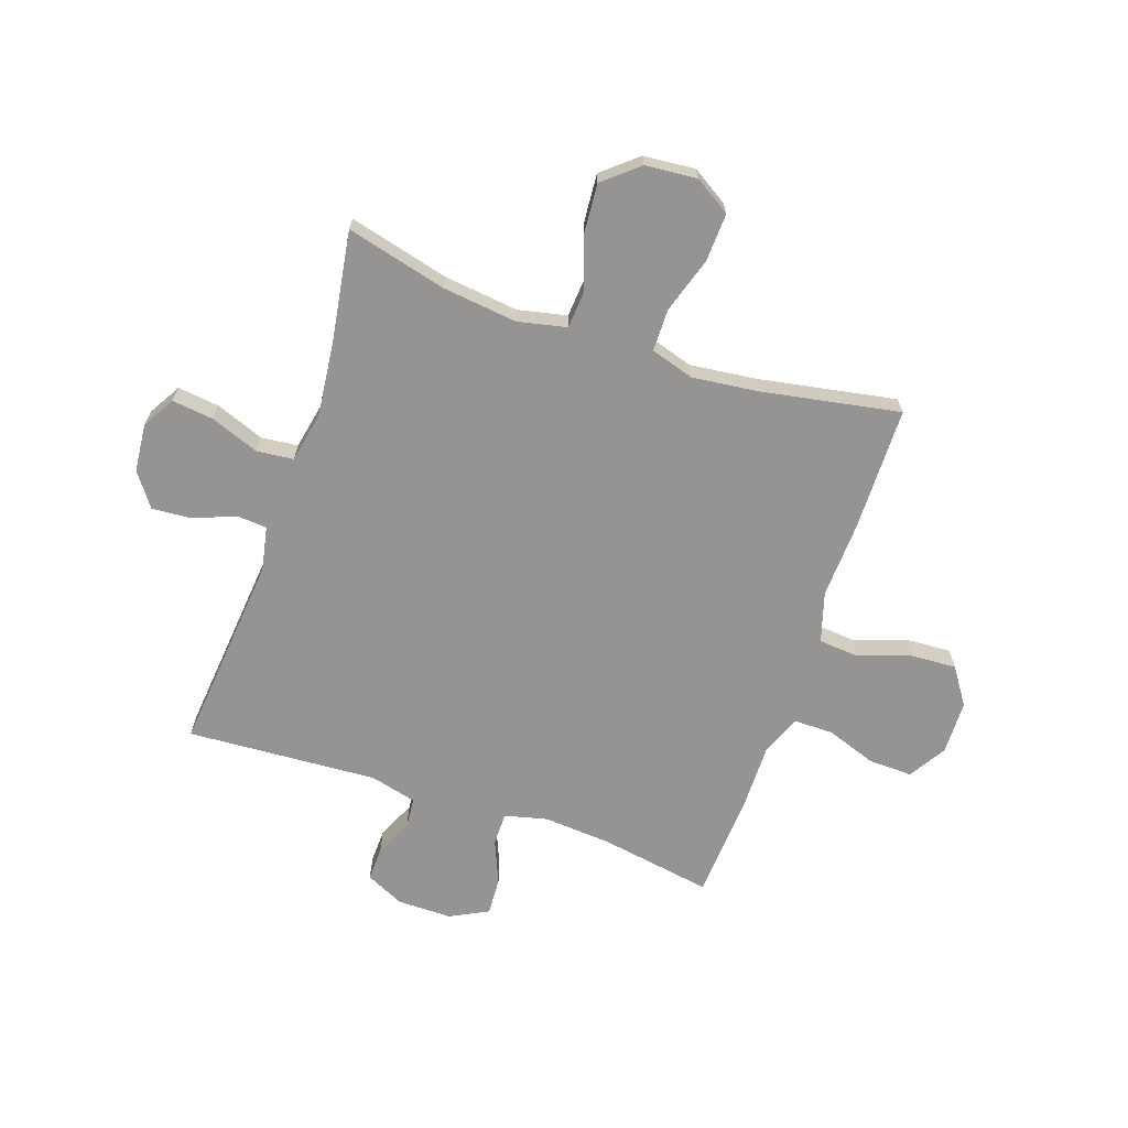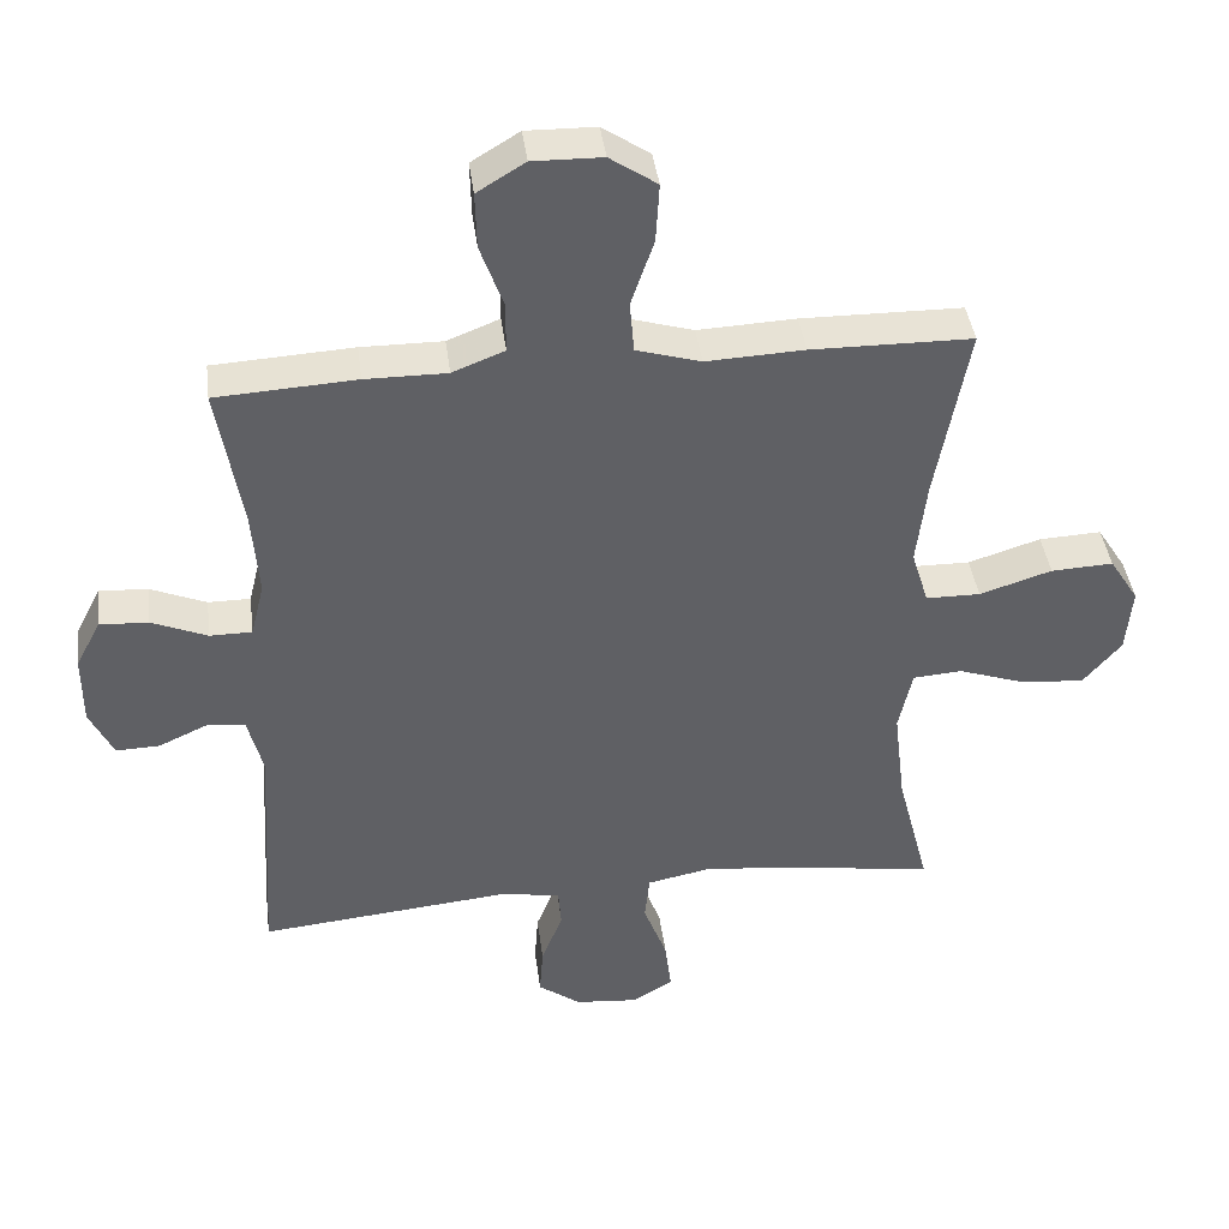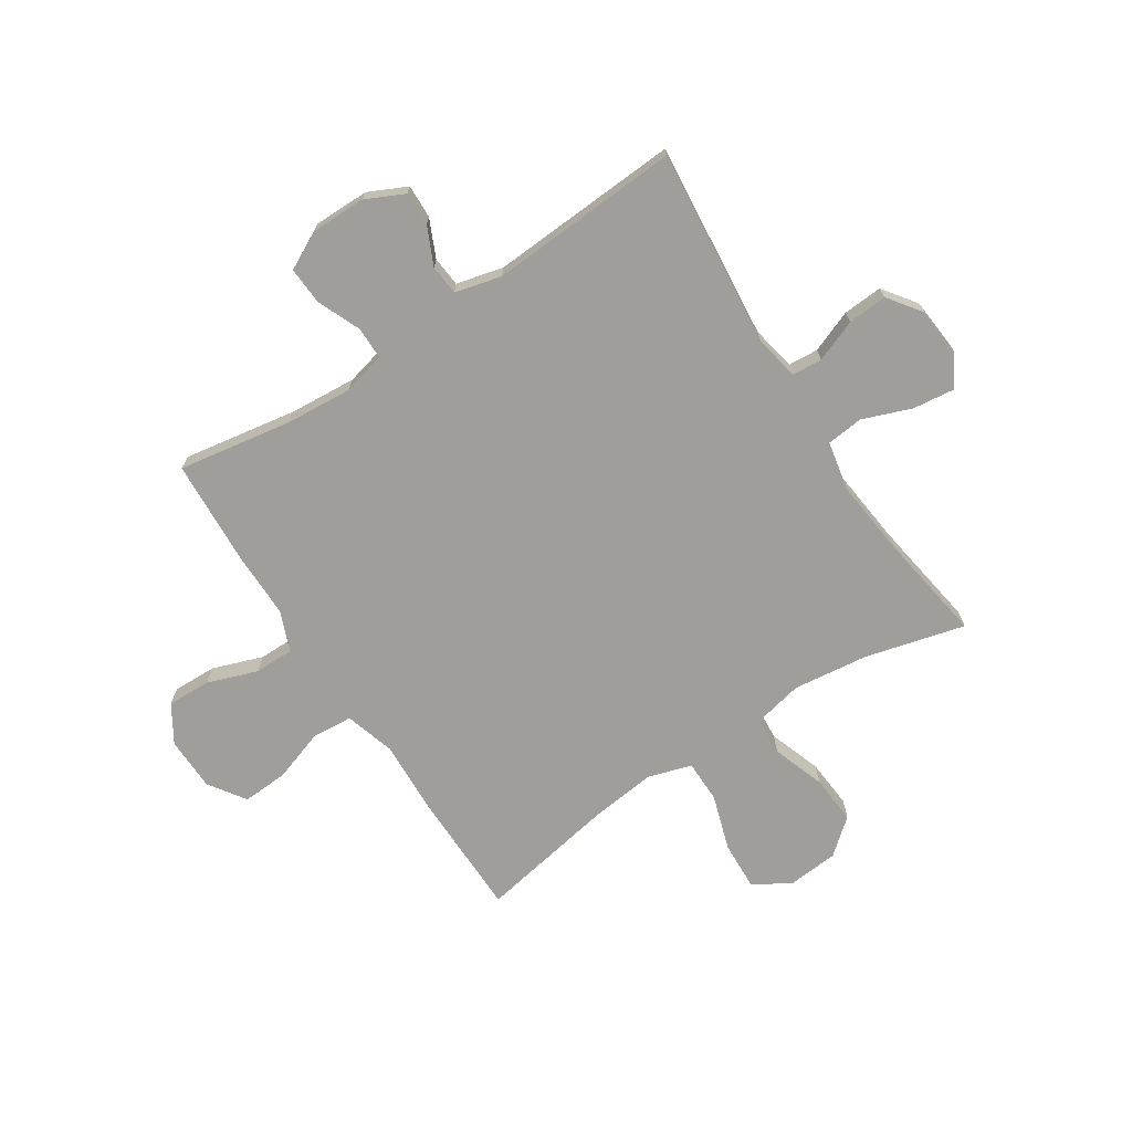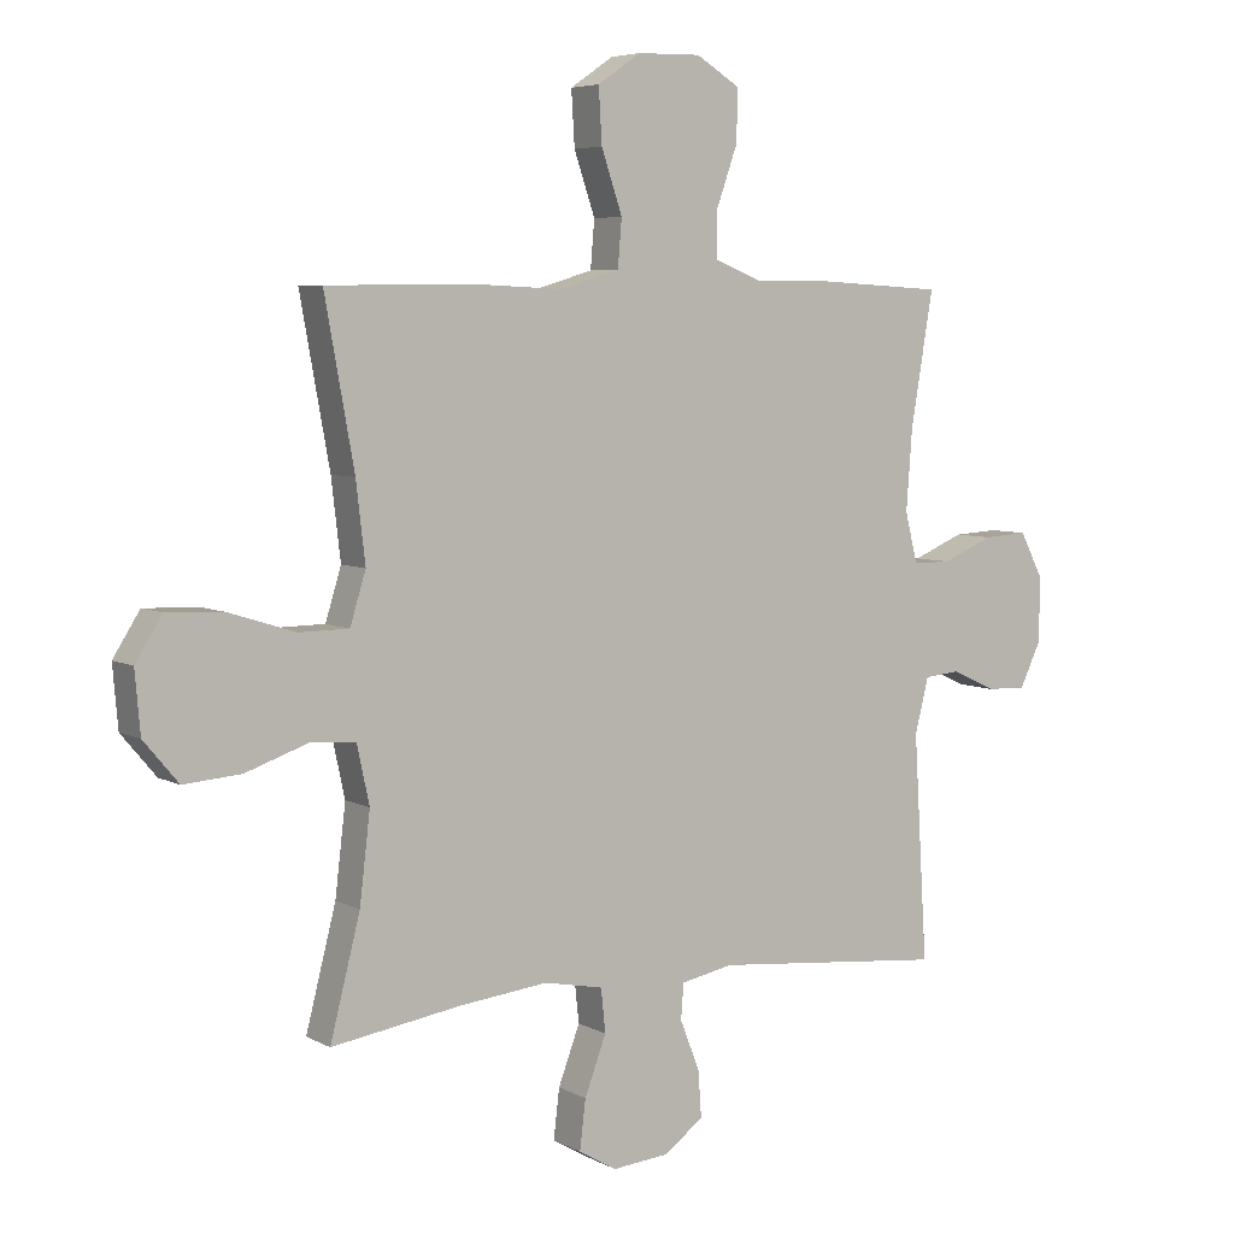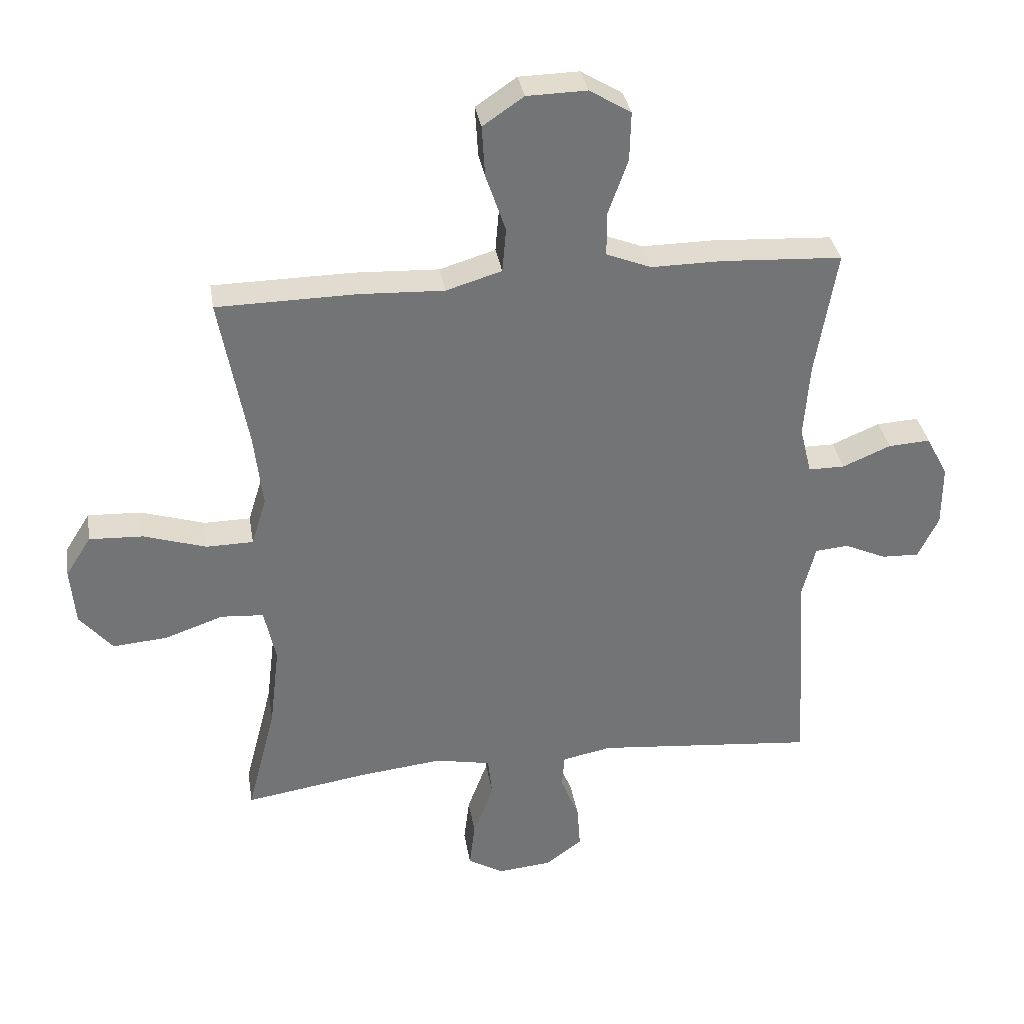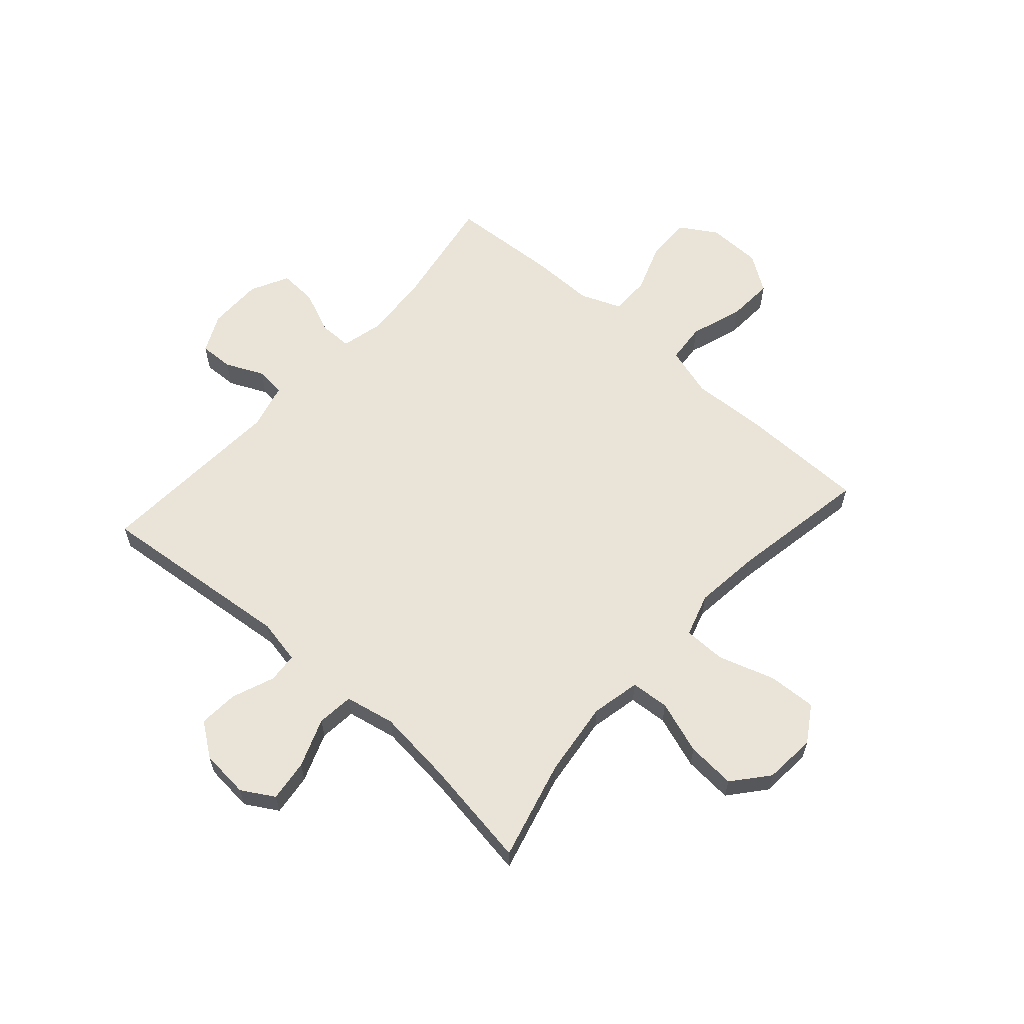
<metadata>
{"format":"obj","ext":"obj","renderer":"f3d","projection":"perspective","resolution":1024,"background":"white","views":[{"elev":-67.2,"azim":-108.9,"up":"+Y"},{"elev":41.3,"azim":172.6,"up":"+Z"},{"elev":-70.8,"azim":123.0,"up":"+Y"},{"elev":5.7,"azim":-32.8,"up":"+Z"},{"elev":34.3,"azim":-9.2,"up":"+Z"},{"elev":60.9,"azim":-138.5,"up":"+Y"}]}
</metadata>
<code>
v 0.5 0.07 0.5
v 0.466 0.07 0.296
v 0.457 0.07 0.175
v 0.476 0.07 0.098
v 0.535 0.07 0.098
v 0.613 0.07 0.131
v 0.681 0.07 0.135
v 0.716 0.07 0.067
v 0.716 0.07 -0.032
v 0.683 0.07 -0.101
v 0.622 0.07 -0.099
v 0.554 0.07 -0.068
v 0.5 0.07 -0.073
v 0.479 0.07 -0.157
v 0.5 0.07 -0.5
v 0.143 0.07 -0.466
v 0.063 0.07 -0.482
v 0.059 0.07 -0.536
v 0.089 0.07 -0.612
v 0.094 0.07 -0.683
v 0.034 0.07 -0.727
v -0.053 0.07 -0.735
v -0.111 0.07 -0.701
v -0.102 0.07 -0.626
v -0.069 0.07 -0.538
v -0.076 0.07 -0.472
v -0.166 0.07 -0.454
v -0.302 0.07 -0.469
v -0.5 0.07 -0.5
v -0.454 0.07 -0.32
v -0.438 0.07 -0.185
v -0.457 0.07 -0.097
v -0.526 0.07 -0.092
v -0.621 0.07 -0.125
v -0.709 0.07 -0.132
v -0.762 0.07 -0.069
v -0.77 0.07 0.024
v -0.729 0.07 0.089
v -0.642 0.07 0.085
v -0.541 0.07 0.053
v -0.465 0.07 0.054
v -0.441 0.07 0.132
v -0.455 0.07 0.252
v -0.5 0.07 0.5
v -0.275 0.07 0.503
v -0.138 0.07 0.497
v -0.048 0.07 0.524
v -0.042 0.07 0.596
v -0.074 0.07 0.69
v -0.079 0.07 0.773
v -0.013 0.07 0.818
v 0.084 0.07 0.82
v 0.151 0.07 0.779
v 0.149 0.07 0.7
v 0.117 0.07 0.61
v 0.117 0.07 0.539
v 0.19 0.07 0.51
v 0.304 0.07 0.511
v 0.5 0 0.5
v 0.466 0 0.296
v 0.457 0 0.175
v 0.476 0 0.098
v 0.535 0 0.098
v 0.613 0 0.131
v 0.681 0 0.135
v 0.716 0 0.067
v 0.716 0 -0.032
v 0.683 0 -0.101
v 0.622 0 -0.099
v 0.554 0 -0.068
v 0.5 0 -0.073
v 0.479 0 -0.157
v 0.5 0 -0.5
v 0.143 0 -0.466
v 0.063 0 -0.482
v 0.059 0 -0.536
v 0.089 0 -0.612
v 0.094 0 -0.683
v 0.034 0 -0.727
v -0.053 0 -0.735
v -0.111 0 -0.701
v -0.102 0 -0.626
v -0.069 0 -0.538
v -0.076 0 -0.472
v -0.166 0 -0.454
v -0.302 0 -0.469
v -0.5 0 -0.5
v -0.454 0 -0.32
v -0.438 0 -0.185
v -0.457 0 -0.097
v -0.526 0 -0.092
v -0.621 0 -0.125
v -0.709 0 -0.132
v -0.762 0 -0.069
v -0.77 0 0.024
v -0.729 0 0.089
v -0.642 0 0.085
v -0.541 0 0.053
v -0.465 0 0.054
v -0.441 0 0.132
v -0.455 0 0.252
v -0.5 0 0.5
v -0.275 0 0.503
v -0.138 0 0.497
v -0.048 0 0.524
v -0.042 0 0.596
v -0.074 0 0.69
v -0.079 0 0.773
v -0.013 0 0.818
v 0.084 0 0.82
v 0.151 0 0.779
v 0.149 0 0.7
v 0.117 0 0.61
v 0.117 0 0.539
v 0.19 0 0.51
v 0.304 0 0.511
f 57 58 1 2
f 56 57 2 3
f 53 54 55
f 52 53 55
f 51 52 55
f 50 51 55
f 49 50 55
f 48 49 55
f 47 48 55 56
f 56 3 4
f 47 56 4
f 46 47 4
f 45 46 4
f 44 45 4
f 43 44 4
f 38 39 40
f 37 38 40
f 36 37 40
f 35 36 40
f 34 35 40
f 33 34 40
f 32 33 40 41
f 31 32 41 42
f 28 29 30
f 27 28 30 31
f 26 27 31 42
f 23 24 25
f 22 23 25
f 21 22 25
f 20 21 25
f 19 20 25
f 18 19 25
f 17 18 25 26
f 42 43 4
f 26 42 4
f 17 26 4
f 16 17 4
f 10 11 12
f 9 10 12
f 8 9 12
f 7 8 12
f 6 7 12
f 5 6 12
f 5 12 13
f 4 5 13 14
f 14 15 16
f 4 14 16
f 60 59 116 115
f 61 60 115 114
f 113 112 111
f 113 111 110
f 113 110 109
f 113 109 108
f 113 108 107
f 113 107 106
f 114 113 106 105
f 62 61 114
f 62 114 105
f 62 105 104
f 62 104 103
f 62 103 102
f 62 102 101
f 98 97 96
f 98 96 95
f 98 95 94
f 98 94 93
f 98 93 92
f 98 92 91
f 99 98 91 90
f 100 99 90 89
f 88 87 86
f 89 88 86 85
f 100 89 85 84
f 83 82 81
f 83 81 80
f 83 80 79
f 83 79 78
f 83 78 77
f 83 77 76
f 84 83 76 75
f 62 101 100
f 62 100 84
f 62 84 75
f 62 75 74
f 70 69 68
f 70 68 67
f 70 67 66
f 70 66 65
f 70 65 64
f 70 64 63
f 71 70 63
f 72 71 63 62
f 74 73 72
f 74 72 62
f 1 59 60 2
f 2 60 61 3
f 3 61 62 4
f 4 62 63 5
f 5 63 64 6
f 6 64 65 7
f 7 65 66 8
f 8 66 67 9
f 9 67 68 10
f 10 68 69 11
f 11 69 70 12
f 12 70 71 13
f 13 71 72 14
f 14 72 73 15
f 15 73 74 16
f 16 74 75 17
f 17 75 76 18
f 18 76 77 19
f 19 77 78 20
f 20 78 79 21
f 21 79 80 22
f 22 80 81 23
f 23 81 82 24
f 24 82 83 25
f 25 83 84 26
f 26 84 85 27
f 27 85 86 28
f 28 86 87 29
f 29 87 88 30
f 30 88 89 31
f 31 89 90 32
f 32 90 91 33
f 33 91 92 34
f 34 92 93 35
f 35 93 94 36
f 36 94 95 37
f 37 95 96 38
f 38 96 97 39
f 39 97 98 40
f 40 98 99 41
f 41 99 100 42
f 42 100 101 43
f 43 101 102 44
f 44 102 103 45
f 45 103 104 46
f 46 104 105 47
f 47 105 106 48
f 48 106 107 49
f 49 107 108 50
f 50 108 109 51
f 51 109 110 52
f 52 110 111 53
f 53 111 112 54
f 54 112 113 55
f 55 113 114 56
f 56 114 115 57
f 57 115 116 58
f 58 116 59 1

</code>
